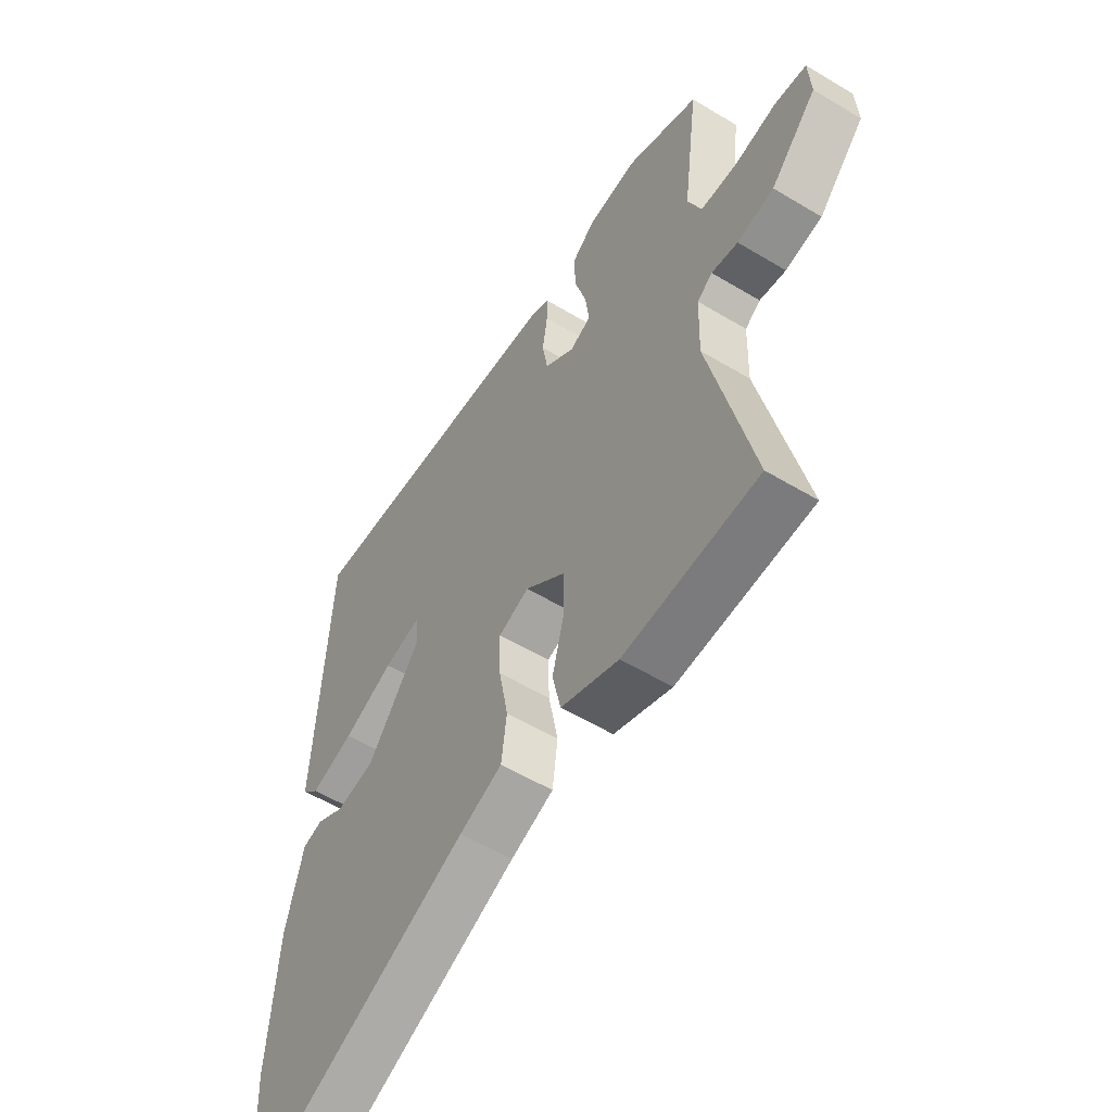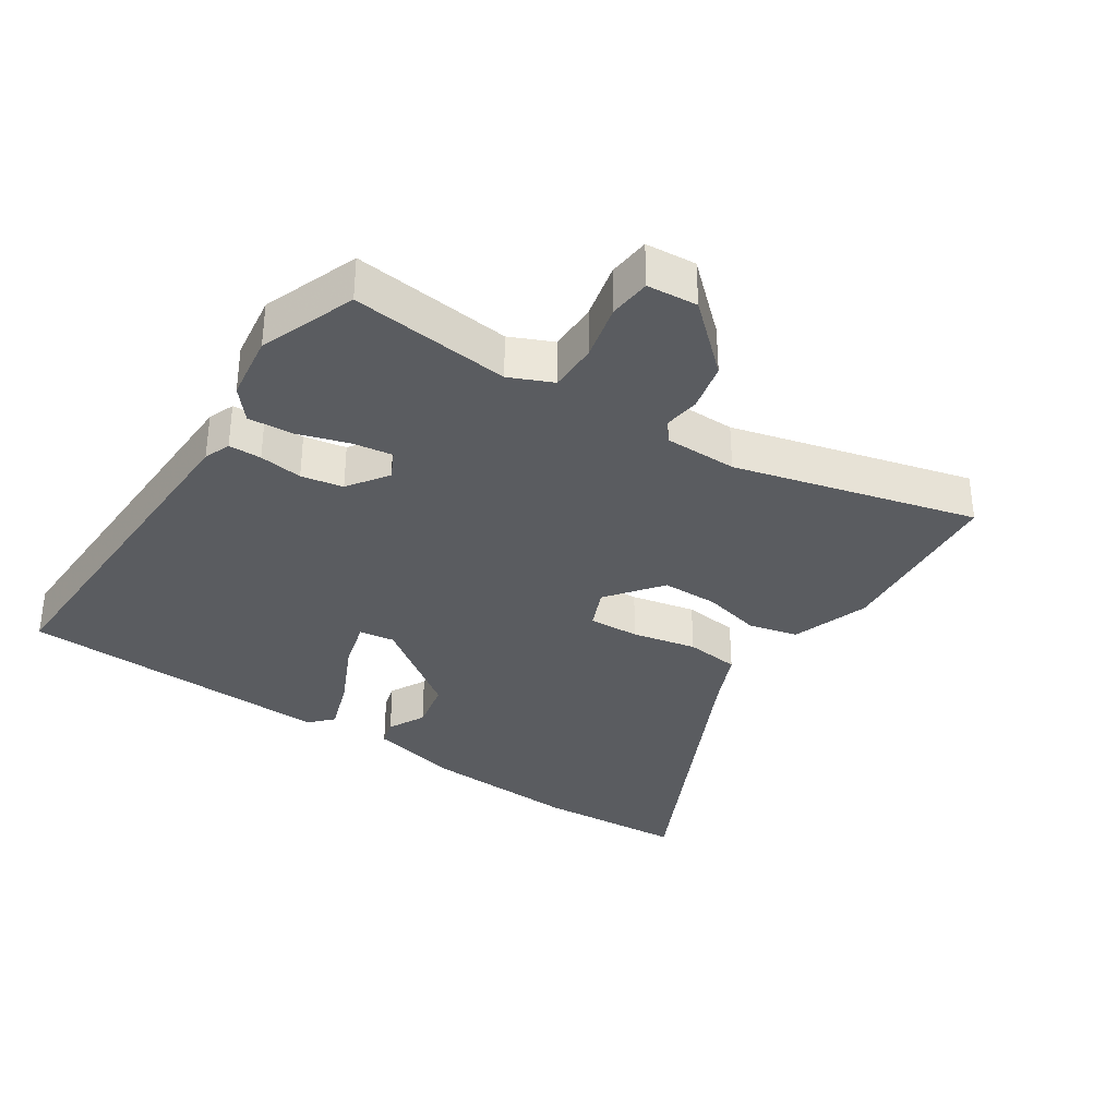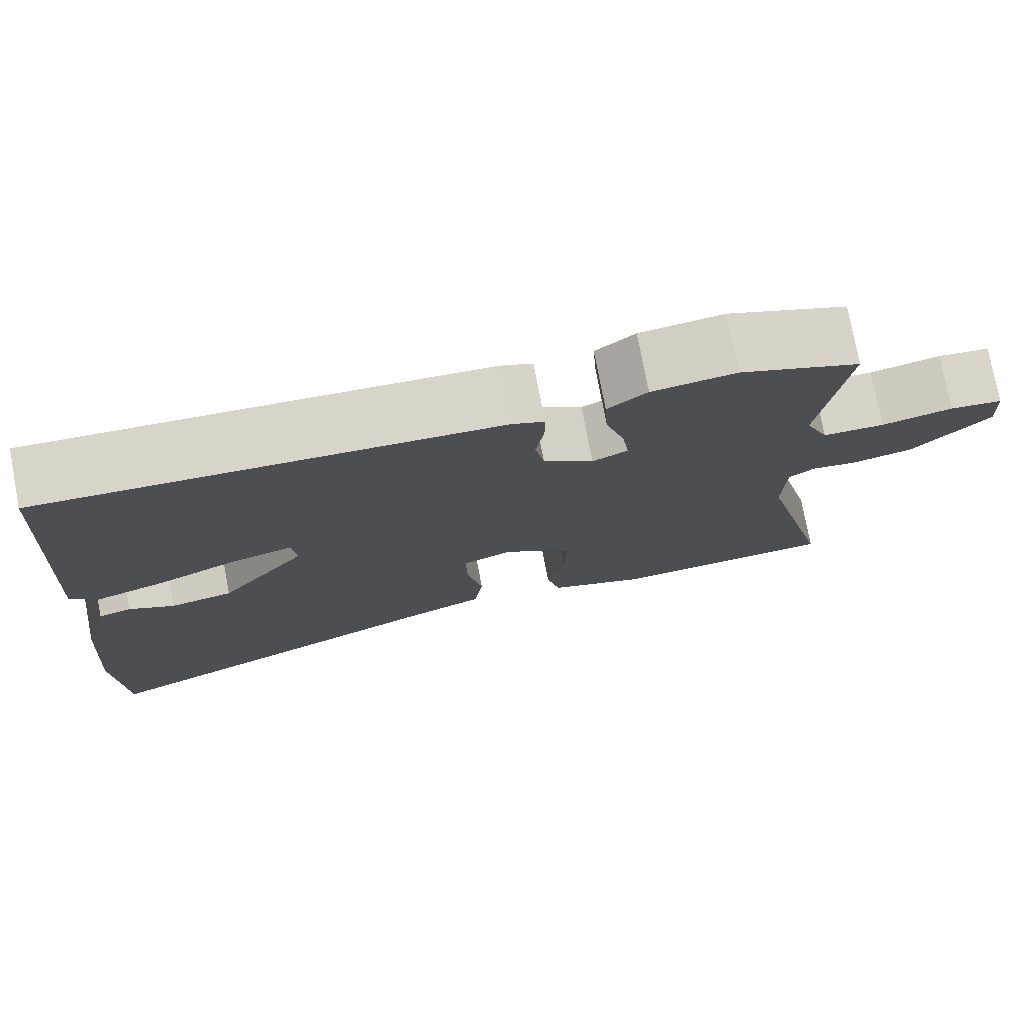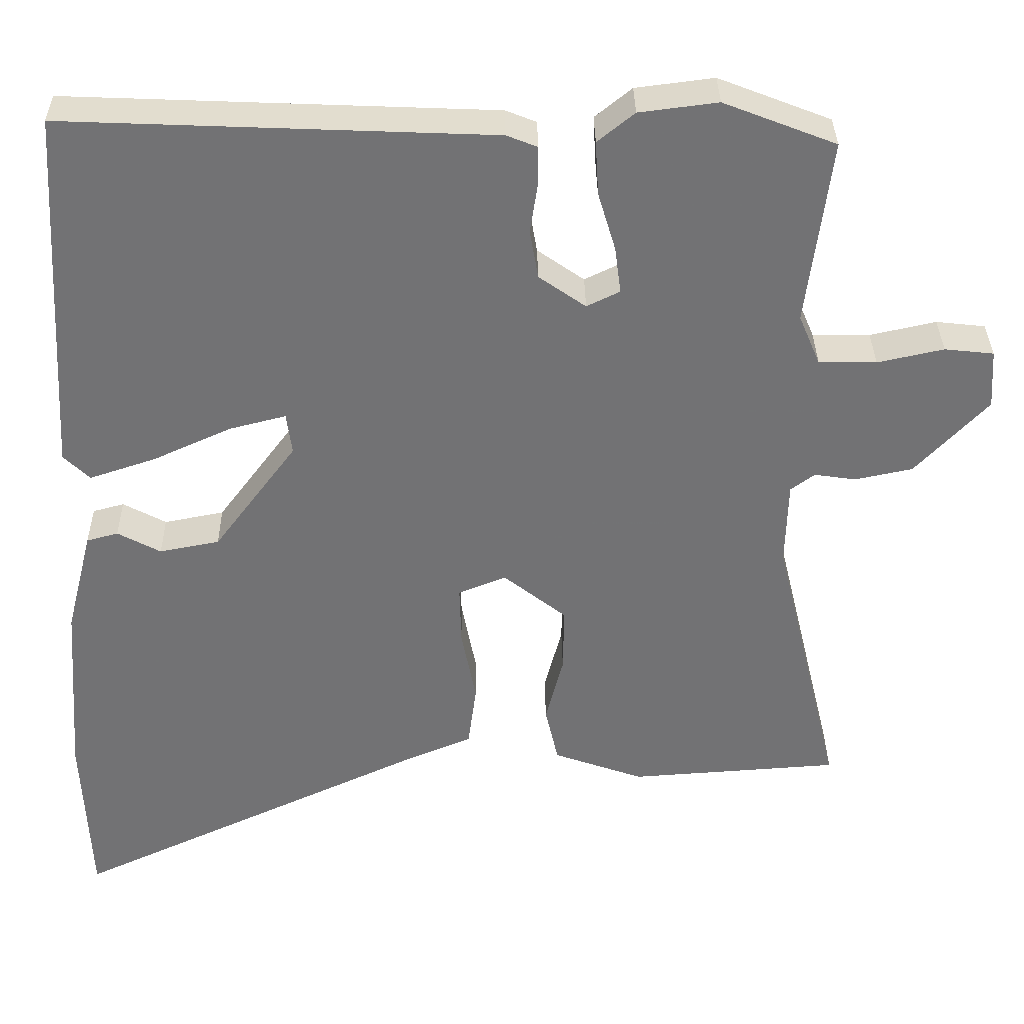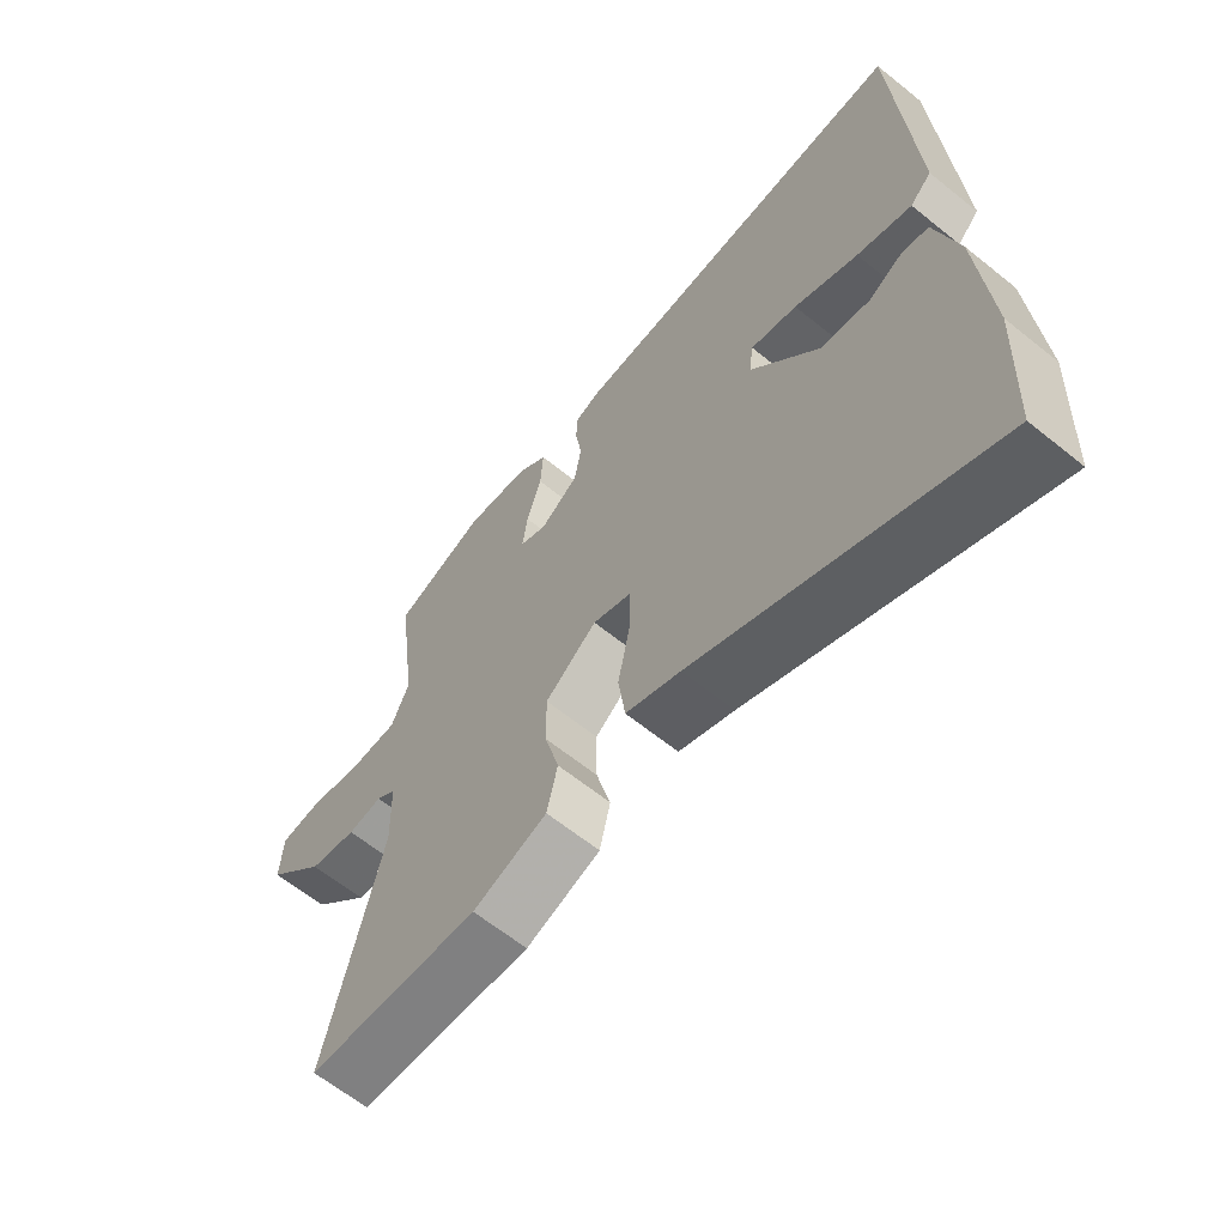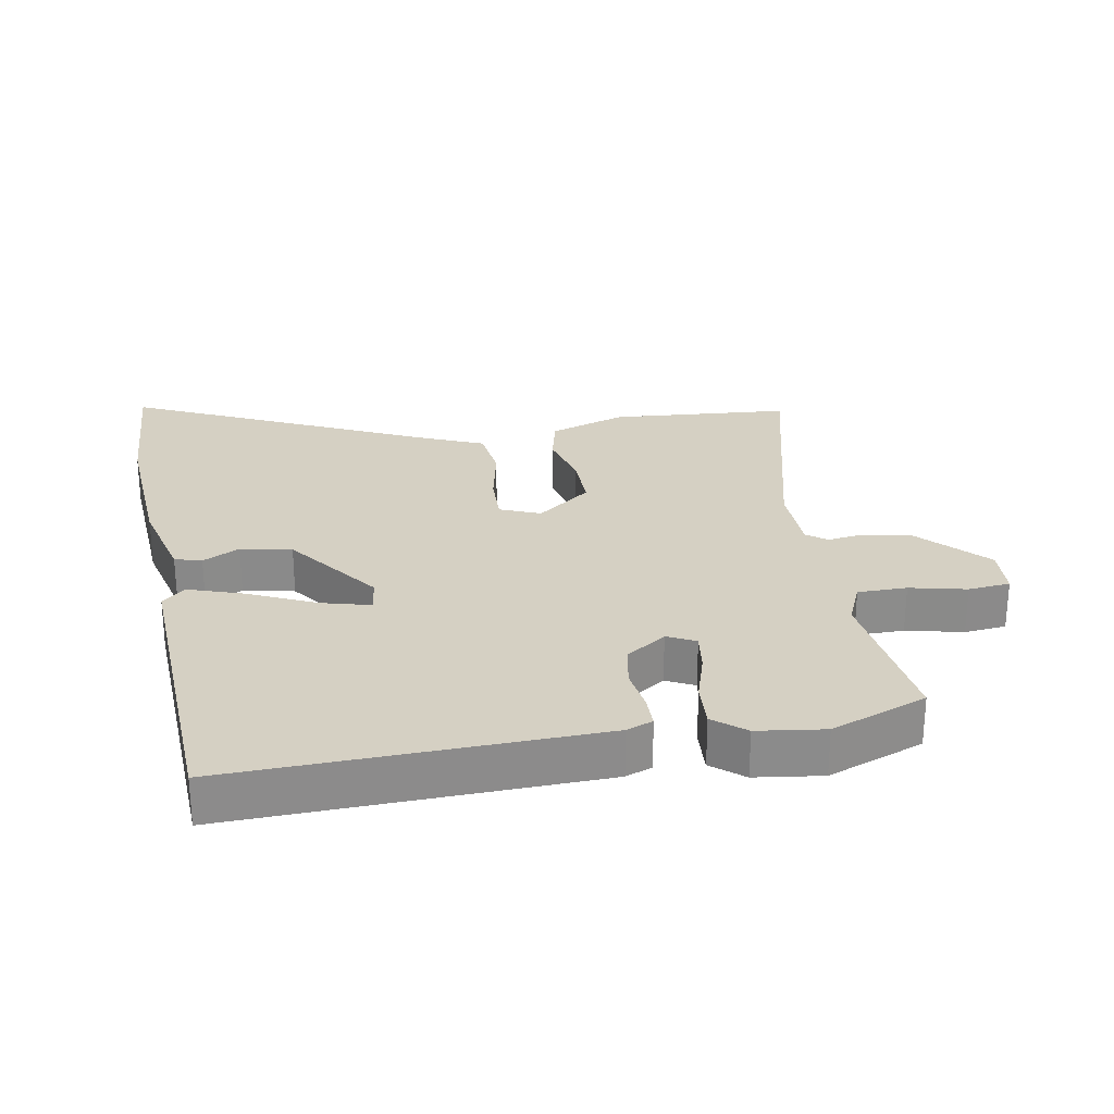
<metadata>
{"format":"obj","ext":"obj","renderer":"f3d","projection":"perspective","resolution":1024,"background":"white","views":[{"elev":-55.0,"azim":57.5,"up":"+Z"},{"elev":-34.1,"azim":57.4,"up":"+Y"},{"elev":76.6,"azim":-10.7,"up":"+Z"},{"elev":34.4,"azim":-0.8,"up":"+Z"},{"elev":-63.4,"azim":-129.2,"up":"+Z"},{"elev":26.3,"azim":-9.6,"up":"+Y"}]}
</metadata>
<code>
v -0.441 0.07 0.53
v 0.114 0.07 0.507
v 0.154 0.07 0.491
v 0.154 0.07 0.441
v 0.144 0.07 0.375
v 0.155 0.07 0.311
v 0.216 0.07 0.268
v 0.259 0.07 0.289
v 0.251 0.07 0.35
v 0.228 0.07 0.427
v 0.224 0.07 0.497
v 0.272 0.07 0.536
v 0.374 0.07 0.549
v 0.52 0.07 0.492
v 0.489 0.07 0.249
v 0.517 0.07 0.183
v 0.592 0.07 0.182
v 0.678 0.07 0.201
v 0.742 0.07 0.194
v 0.747 0.07 0.117
v 0.653 0.07 0.017
v 0.578 0.07 0.001
v 0.524 0.07 0.009
v 0.493 0.07 -0.014
v 0.49 0.07 -0.125
v 0.579 0.07 -0.493
v 0.305 0.07 -0.512
v 0.187 0.07 -0.47
v 0.17 0.07 -0.395
v 0.193 0.07 -0.306
v 0.194 0.07 -0.22
v 0.112 0.07 -0.155
v 0.05 0.07 -0.18
v 0.052 0.07 -0.258
v 0.071 0.07 -0.356
v 0.06 0.07 -0.439
v -0.027 0.07 -0.475
v -0.492 0.07 -0.691
v -0.502 0.07 -0.463
v -0.484 0.07 -0.225
v -0.449 0.07 -0.088
v -0.408 0.07 -0.077
v -0.352 0.07 -0.107
v -0.274 0.07 -0.092
v -0.166 0.07 0.053
v -0.173 0.07 0.107
v -0.247 0.07 0.088
v -0.348 0.07 0.042
v -0.435 0.07 0.013
v -0.469 0.07 0.046
v -0.441 0 0.53
v 0.114 0 0.507
v 0.154 0 0.491
v 0.154 0 0.441
v 0.144 0 0.375
v 0.155 0 0.311
v 0.216 0 0.268
v 0.259 0 0.289
v 0.251 0 0.35
v 0.228 0 0.427
v 0.224 0 0.497
v 0.272 0 0.536
v 0.374 0 0.549
v 0.52 0 0.492
v 0.489 0 0.249
v 0.517 0 0.183
v 0.592 0 0.182
v 0.678 0 0.201
v 0.742 0 0.194
v 0.747 0 0.117
v 0.653 0 0.017
v 0.578 0 0.001
v 0.524 0 0.009
v 0.493 0 -0.014
v 0.49 0 -0.125
v 0.579 0 -0.493
v 0.305 0 -0.512
v 0.187 0 -0.47
v 0.17 0 -0.395
v 0.193 0 -0.306
v 0.194 0 -0.22
v 0.112 0 -0.155
v 0.05 0 -0.18
v 0.052 0 -0.258
v 0.071 0 -0.356
v 0.06 0 -0.439
v -0.027 0 -0.475
v -0.492 0 -0.691
v -0.502 0 -0.463
v -0.484 0 -0.225
v -0.449 0 -0.088
v -0.408 0 -0.077
v -0.352 0 -0.107
v -0.274 0 -0.092
v -0.166 0 0.053
v -0.173 0 0.107
v -0.247 0 0.088
v -0.348 0 0.042
v -0.435 0 0.013
v -0.469 0 0.046
f 47 48 49 50
f 46 47 50 1
f 40 41 42 43
f 40 43 44
f 37 38 39 40
f 37 40 44
f 34 35 36 37
f 33 34 37 44
f 32 33 44 45
f 27 28 29 30
f 25 26 27 30
f 24 25 30 31
f 23 24 31 32
f 21 22 23
f 20 21 23
f 17 18 19 20
f 16 17 20 23
f 15 16 23 32
f 9 10 11 12
f 8 9 12 13
f 2 3 4 5
f 46 1 2 5
f 46 5 6
f 45 46 6 7
f 32 45 7 8
f 14 15 32
f 8 13 14 32
f 100 99 98 97
f 51 100 97 96
f 93 92 91 90
f 94 93 90
f 90 89 88 87
f 94 90 87
f 87 86 85 84
f 94 87 84 83
f 95 94 83 82
f 80 79 78 77
f 80 77 76 75
f 81 80 75 74
f 82 81 74 73
f 73 72 71
f 73 71 70
f 70 69 68 67
f 73 70 67 66
f 82 73 66 65
f 62 61 60 59
f 63 62 59 58
f 55 54 53 52
f 55 52 51 96
f 56 55 96
f 57 56 96 95
f 58 57 95 82
f 82 65 64
f 82 64 63 58
f 1 51 52 2
f 2 52 53 3
f 3 53 54 4
f 4 54 55 5
f 5 55 56 6
f 6 56 57 7
f 7 57 58 8
f 8 58 59 9
f 9 59 60 10
f 10 60 61 11
f 11 61 62 12
f 12 62 63 13
f 13 63 64 14
f 14 64 65 15
f 15 65 66 16
f 16 66 67 17
f 17 67 68 18
f 18 68 69 19
f 19 69 70 20
f 20 70 71 21
f 21 71 72 22
f 22 72 73 23
f 23 73 74 24
f 24 74 75 25
f 25 75 76 26
f 26 76 77 27
f 27 77 78 28
f 28 78 79 29
f 29 79 80 30
f 30 80 81 31
f 31 81 82 32
f 32 82 83 33
f 33 83 84 34
f 34 84 85 35
f 35 85 86 36
f 36 86 87 37
f 37 87 88 38
f 38 88 89 39
f 39 89 90 40
f 40 90 91 41
f 41 91 92 42
f 42 92 93 43
f 43 93 94 44
f 44 94 95 45
f 45 95 96 46
f 46 96 97 47
f 47 97 98 48
f 48 98 99 49
f 49 99 100 50
f 50 100 51 1

</code>
